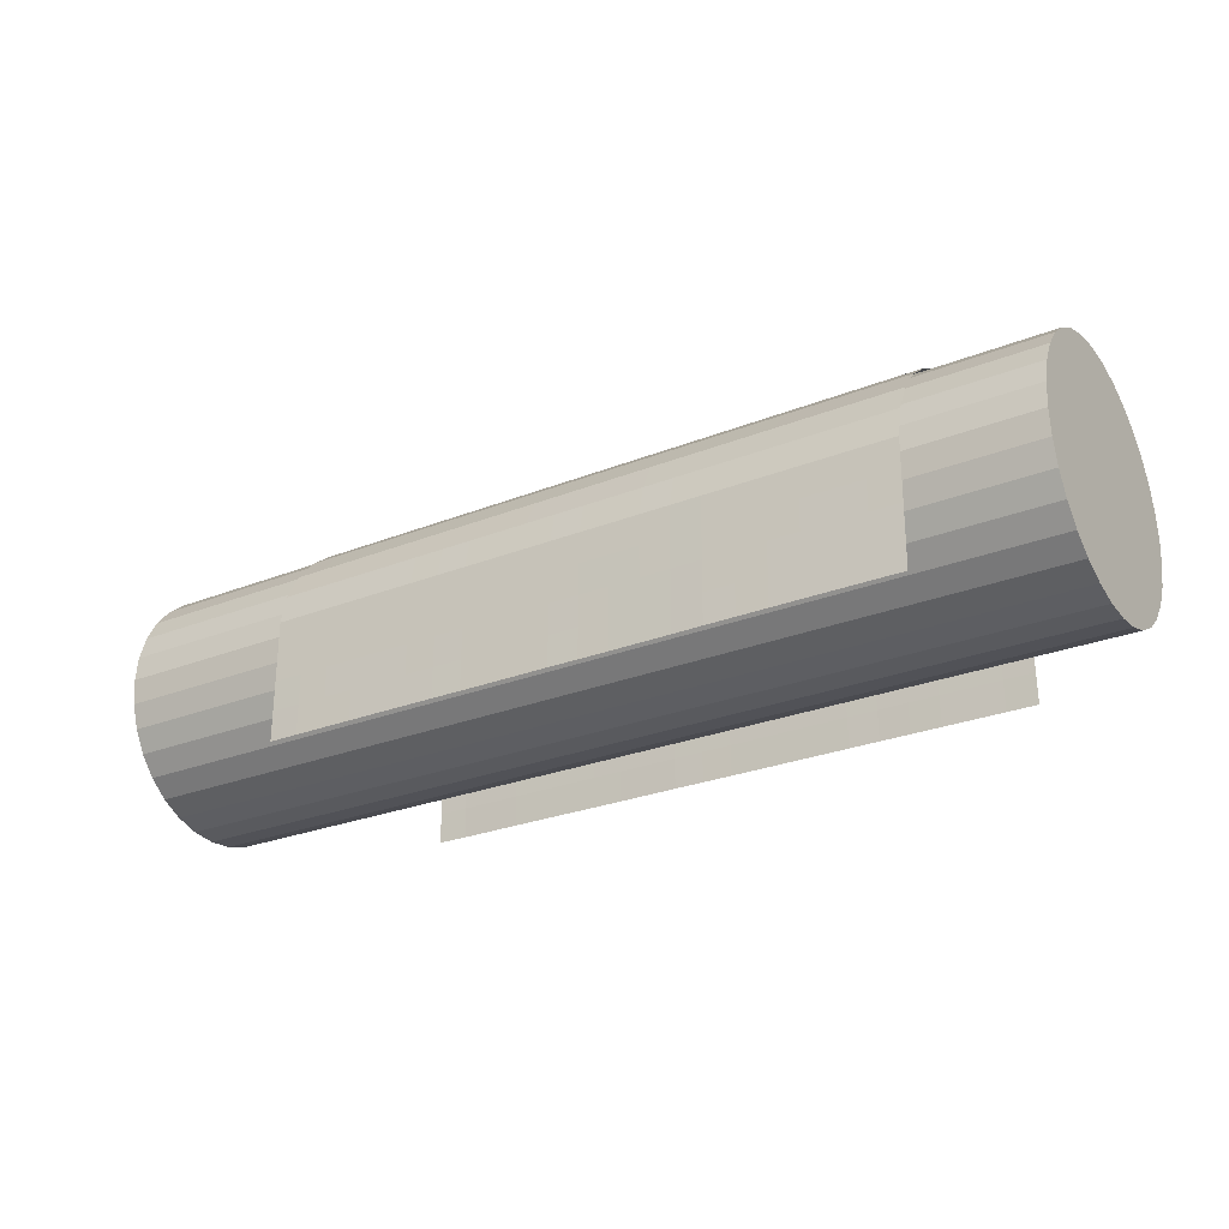
<metadata>
{"format":"obj","ext":"obj","renderer":"f3d","projection":"perspective","resolution":1024,"background":"white","views":[{"elev":-26.5,"azim":-148.0,"up":"+Y"}]}
</metadata>
<code>
o Cylinder
v 7.891 -0.7797 -2.115
v -6.929 -0.7797 -2.115
v 7.891 -1.17 -2.077
v -6.929 -1.17 -2.077
v 7.891 -1.545 -1.963
v -6.929 -1.545 -1.963
v 7.891 -1.891 -1.778
v -6.929 -1.891 -1.778
v 7.891 -2.194 -1.529
v -6.929 -2.194 -1.529
v 7.891 -2.443 -1.226
v -6.929 -2.443 -1.226
v 7.891 -2.627 -0.8804
v -6.929 -2.627 -0.8804
v 7.891 -2.741 -0.5052
v -6.929 -2.741 -0.5052
v 7.891 -2.78 -0.115
v -6.929 -2.78 -0.115
v 7.891 -2.741 0.2752
v -6.929 -2.741 0.2752
v 7.891 -2.627 0.6504
v -6.929 -2.627 0.6504
v 7.891 -2.443 0.9961
v -6.929 -2.443 0.9961
v 7.891 -2.194 1.299
v -6.929 -2.194 1.299
v 7.891 -1.891 1.548
v -6.929 -1.891 1.548
v 7.891 -1.545 1.733
v -6.929 -1.545 1.733
v 7.891 -1.17 1.847
v -6.929 -1.17 1.847
v 7.891 -0.7797 1.885
v -6.929 -0.7797 1.885
v 7.891 -0.3895 1.847
v -6.929 -0.3895 1.847
v 7.891 -0.01431 1.733
v -6.929 -0.0143 1.733
v 7.891 0.3315 1.548
v -6.929 0.3315 1.548
v 7.891 0.6345 1.299
v -6.929 0.6345 1.299
v 7.891 0.8833 0.9961
v -6.929 0.8833 0.9961
v 7.891 1.068 0.6504
v -6.929 1.068 0.6504
v 7.891 1.182 0.2752
v -6.929 1.182 0.2752
v 7.891 1.22 -0.115
v -6.929 1.22 -0.115
v 7.891 1.182 -0.5052
v -6.929 1.182 -0.5052
v 7.891 1.068 -0.8804
v -6.929 1.068 -0.8804
v 7.891 0.8833 -1.226
v -6.929 0.8833 -1.226
v 7.891 0.6345 -1.529
v -6.929 0.6345 -1.529
v 7.891 0.3315 -1.778
v -6.929 0.3315 -1.778
v 7.891 -0.01431 -1.963
v -6.929 -0.01431 -1.963
v 7.891 -0.3895 -2.077
v -6.929 -0.3895 -2.077
f 1 2 4 3
f 3 4 6 5
f 5 6 8 7
f 7 8 10 9
f 9 10 12 11
f 11 12 14 13
f 13 14 16 15
f 15 16 18 17
f 17 18 20 19
f 19 20 22 21
f 21 22 24 23
f 23 24 26 25
f 25 26 28 27
f 27 28 30 29
f 29 30 32 31
f 31 32 34 33
f 33 34 36 35
f 35 36 38 37
f 37 38 40 39
f 39 40 42 41
f 41 42 44 43
f 43 44 46 45
f 45 46 48 47
f 47 48 50 49
f 49 50 52 51
f 51 52 54 53
f 53 54 56 55
f 55 56 58 57
f 57 58 60 59
f 59 60 62 61
f 4 2 64 62 60 58 56 54 52 50 48 46 44 42 40 38 36 34 32 30 28 26 24 22 20 18 16 14 12 10 8 6
f 61 62 64 63
f 63 64 2 1
f 1 3 5 7 9 11 13 15 17 19 21 23 25 27 29 31 33 35 37 39 41 43 45 47 49 51 53 55 57 59 61 63
o Plane
v -5.001 -2.698 1.958
v 4.989 -2.711 1.956
v -4.989 -2.483 -2.158
v 5.003 -2.47 -2.157
v -4.99 -2.007 -2.156
v -4.99 -1.53 -2.154
v -4.99 -1.054 -2.152
v -4.99 -0.5769 -2.15
v -4.991 -0.1113 -2.046
v -4.991 0.3148 -1.831
v -4.991 0.6832 -1.529
v -4.992 0.9786 -1.154
v -4.992 1.174 -0.7178
v -4.992 1.259 -0.248
v -4.993 1.227 0.2291
v -4.994 1.089 0.6862
v -4.994 0.8581 1.104
v -4.995 0.5323 1.453
v -4.996 0.1327 1.714
v -4.997 -0.3184 1.87
v -4.997 -0.7926 1.921
v -4.998 -1.269 1.926
v -4.999 -1.745 1.933
v -5 -2.222 1.943
v -4.525 -2.699 1.959
v -4.049 -2.699 1.956
v -3.573 -2.7 1.955
v -3.097 -2.7 1.956
v -2.621 -2.701 1.959
v -2.146 -2.701 1.959
v -1.67 -2.702 1.96
v -1.195 -2.702 1.962
v -0.7191 -2.703 1.963
v -0.2436 -2.703 1.964
v 0.2319 -2.704 1.963
v 0.7074 -2.705 1.96
v 1.183 -2.706 1.963
v 1.658 -2.706 1.965
v 2.134 -2.707 1.965
v 2.61 -2.708 1.963
v 3.085 -2.708 1.962
v 3.561 -2.709 1.962
v 4.037 -2.71 1.962
v 4.513 -2.71 1.963
v 4.989 -2.235 1.942
v 4.989 -1.759 1.933
v 4.99 -1.282 1.927
v 4.99 -0.8057 1.923
v 4.991 -0.3318 1.871
v 4.991 0.1204 1.719
v 4.991 0.5224 1.461
v 4.992 0.8507 1.115
v 4.993 1.085 0.6987
v 4.993 1.223 0.2421
v 4.994 1.259 -0.2347
v 4.995 1.178 -0.7054
v 4.996 0.9856 -1.143
v 4.997 0.6932 -1.52
v 4.997 0.3243 -1.822
v 4.998 -0.09944 -2.041
v 4.999 -0.5643 -2.148
v 5 -1.041 -2.152
v 5.001 -1.518 -2.154
v 5.002 -1.994 -2.156
v 4.527 -2.471 -2.162
v 4.051 -2.472 -2.163
v 3.575 -2.473 -2.163
v 3.099 -2.473 -2.163
v 2.623 -2.474 -2.162
v 2.147 -2.475 -2.162
v 1.671 -2.475 -2.158
v 1.196 -2.476 -2.157
v 0.72 -2.477 -2.159
v 0.2444 -2.477 -2.159
v -0.2314 -2.478 -2.155
v -0.7069 -2.479 -2.155
v -1.183 -2.479 -2.156
v -1.658 -2.48 -2.158
v -2.134 -2.48 -2.163
v -2.61 -2.481 -2.163
v -3.086 -2.481 -2.165
v -3.561 -2.482 -2.165
v -4.038 -2.482 -2.163
v -4.514 -2.482 -2.161
v -4.524 -2.223 1.943
v -4.523 -1.746 1.933
v -4.522 -1.27 1.925
v -4.521 -0.7934 1.92
v -4.521 -0.3191 1.87
v -4.52 0.1319 1.714
v -4.519 0.5318 1.453
v -4.519 0.8578 1.105
v -4.518 1.089 0.6869
v -4.517 1.227 0.2302
v -4.517 1.259 -0.2474
v -4.516 1.174 -0.7174
v -4.516 0.979 -1.153
v -4.515 0.6836 -1.528
v -4.515 0.3151 -1.831
v -4.515 -0.111 -2.046
v -4.515 -0.5765 -2.15
v -4.514 -1.053 -2.151
v -4.514 -1.53 -2.155
v -4.514 -2.006 -2.158
v -4.048 -2.223 1.941
v -4.047 -1.747 1.932
v -4.046 -1.271 1.925
v -4.046 -0.7941 1.92
v -4.045 -0.3198 1.87
v -4.044 0.1313 1.715
v -4.044 0.5314 1.454
v -4.043 0.8573 1.105
v -4.042 1.089 0.6876
v -4.042 1.227 0.2307
v -4.041 1.259 -0.2468
v -4.041 1.174 -0.7169
v -4.04 0.9791 -1.153
v -4.04 0.6839 -1.528
v -4.04 0.3154 -1.831
v -4.039 -0.1106 -2.045
v -4.039 -0.5762 -2.15
v -4.038 -1.053 -2.152
v -4.038 -1.529 -2.156
v -4.038 -2.006 -2.159
v -3.572 -2.224 1.941
v -3.571 -1.748 1.931
v -3.571 -1.271 1.925
v -3.57 -0.7948 1.92
v -3.569 -0.3204 1.87
v -3.569 0.1307 1.715
v -3.568 0.5309 1.454
v -3.568 0.857 1.106
v -3.567 1.088 0.6882
v -3.566 1.227 0.2313
v -3.566 1.259 -0.2463
v -3.565 1.174 -0.7164
v -3.565 0.9797 -1.153
v -3.564 0.6843 -1.528
v -3.564 0.3158 -1.83
v -3.563 -0.1102 -2.045
v -3.563 -0.5758 -2.15
v -3.563 -1.053 -2.152
v -3.562 -1.529 -2.156
v -3.562 -2.005 -2.16
v -3.096 -2.224 1.941
v -3.096 -1.748 1.932
v -3.095 -1.272 1.926
v -3.094 -0.7952 1.922
v -3.094 -0.3209 1.871
v -3.093 0.1301 1.715
v -3.093 0.5304 1.454
v -3.092 0.8567 1.106
v -3.091 1.088 0.6888
v -3.091 1.227 0.2319
v -3.09 1.259 -0.2458
v -3.09 1.174 -0.7158
v -3.089 0.9797 -1.152
v -3.089 0.6848 -1.527
v -3.088 0.3162 -1.83
v -3.088 -0.1098 -2.045
v -3.087 -0.5753 -2.15
v -3.087 -1.052 -2.152
v -3.086 -1.529 -2.156
v -3.086 -2.005 -2.16
v -2.621 -2.225 1.945
v -2.62 -1.748 1.936
v -2.619 -1.272 1.93
v -2.619 -0.7954 1.926
v -2.618 -0.3214 1.871
v -2.618 0.1294 1.715
v -2.617 0.5299 1.455
v -2.616 0.8563 1.106
v -2.616 1.088 0.6894
v -2.615 1.227 0.2324
v -2.615 1.259 -0.2452
v -2.614 1.174 -0.7154
v -2.614 0.9802 -1.152
v -2.613 0.6854 -1.527
v -2.613 0.3166 -1.829
v -2.612 -0.1092 -2.045
v -2.611 -0.5747 -2.15
v -2.611 -1.052 -2.152
v -2.61 -1.528 -2.155
v -2.61 -2.004 -2.158
v -2.145 -2.225 1.945
v -2.145 -1.749 1.936
v -2.144 -1.272 1.931
v -2.143 -0.7958 1.927
v -2.142 -0.3222 1.871
v -2.142 0.1289 1.715
v -2.141 0.5295 1.455
v -2.141 0.856 1.107
v -2.14 1.088 0.69
v -2.14 1.226 0.233
v -2.139 1.259 -0.2446
v -2.139 1.174 -0.7148
v -2.138 0.9803 -1.151
v -2.138 0.686 -1.527
v -2.137 0.3171 -1.829
v -2.136 -0.1086 -2.045
v -2.136 -0.5741 -2.15
v -2.135 -1.051 -2.152
v -2.135 -1.527 -2.155
v -2.134 -2.004 -2.158
v -1.67 -2.226 1.946
v -1.669 -1.749 1.937
v -1.668 -1.273 1.931
v -1.668 -0.7963 1.927
v -1.667 -0.3227 1.871
v -1.667 0.1285 1.716
v -1.666 0.529 1.455
v -1.665 0.8557 1.107
v -1.665 1.088 0.6905
v -1.664 1.226 0.2335
v -1.664 1.259 -0.244
v -1.663 1.174 -0.7142
v -1.663 0.9805 -1.151
v -1.662 0.6865 -1.527
v -1.662 0.3176 -1.829
v -1.661 -0.1081 -2.044
v -1.66 -0.5737 -2.149
v -1.66 -1.051 -2.151
v -1.659 -1.527 -2.153
v -1.659 -2.003 -2.155
v -1.194 -2.226 1.947
v -1.193 -1.75 1.937
v -1.193 -1.274 1.931
v -1.192 -0.7969 1.927
v -1.192 -0.3234 1.871
v -1.191 0.128 1.716
v -1.19 0.5287 1.456
v -1.19 0.8554 1.108
v -1.189 1.088 0.691
v -1.189 1.226 0.2341
v -1.188 1.259 -0.2435
v -1.188 1.174 -0.7137
v -1.187 0.9809 -1.15
v -1.186 0.687 -1.526
v -1.186 0.318 -1.828
v -1.185 -0.1076 -2.044
v -1.185 -0.5729 -2.15
v -1.184 -1.05 -2.151
v -1.184 -1.526 -2.153
v -1.183 -2.003 -2.154
v -0.7185 -2.227 1.948
v -0.7179 -1.751 1.937
v -0.7172 -1.274 1.931
v -0.7166 -0.7977 1.926
v -0.716 -0.3241 1.871
v -0.7155 0.1274 1.716
v -0.7148 0.5282 1.456
v -0.7143 0.8551 1.108
v -0.7137 1.088 0.6915
v -0.7132 1.226 0.2346
v -0.7126 1.259 -0.2429
v -0.712 1.175 -0.713
v -0.7115 0.9813 -1.15
v -0.7108 0.6874 -1.526
v -0.7104 0.3185 -1.828
v -0.7096 -0.107 -2.044
v -0.7093 -0.5725 -2.149
v -0.7085 -1.049 -2.152
v -0.708 -1.526 -2.152
v -0.7075 -2.002 -2.153
v -0.243 -2.227 1.948
v -0.2424 -1.751 1.937
v -0.2417 -1.275 1.931
v -0.2407 -0.7982 1.926
v -0.2405 -0.3244 1.872
v -0.2399 0.127 1.716
v -0.2393 0.5276 1.456
v -0.2388 0.8549 1.109
v -0.2382 1.087 0.6919
v -0.2376 1.226 0.2351
v -0.237 1.259 -0.2423
v -0.2365 1.175 -0.7125
v -0.2359 0.9815 -1.149
v -0.2353 0.6879 -1.526
v -0.2346 0.319 -1.828
v -0.2342 -0.1065 -2.044
v -0.2334 -0.5719 -2.149
v -0.2329 -1.049 -2.152
v -0.2325 -1.525 -2.152
v -0.2318 -2.002 -2.153
v 0.2324 -2.228 1.946
v 0.2331 -1.752 1.937
v 0.2337 -1.276 1.93
v 0.2343 -0.7991 1.926
v 0.2349 -0.3254 1.871
v 0.2356 0.1263 1.717
v 0.2361 0.5273 1.457
v 0.2368 0.8546 1.109
v 0.2373 1.087 0.6924
v 0.238 1.226 0.2357
v 0.2385 1.259 -0.2417
v 0.2391 1.175 -0.712
v 0.2397 0.9819 -1.149
v 0.2403 0.6883 -1.525
v 0.2408 0.3194 -1.827
v 0.2416 -0.1059 -2.044
v 0.242 -0.5712 -2.15
v 0.2423 -1.048 -2.152
v 0.2432 -1.524 -2.154
v 0.2438 -2.001 -2.156
v 0.708 -2.229 1.945
v 0.7086 -1.753 1.936
v 0.7092 -1.276 1.93
v 0.7094 -0.7996 1.926
v 0.7105 -0.3259 1.871
v 0.711 0.1259 1.717
v 0.7117 0.5268 1.457
v 0.7122 0.8543 1.11
v 0.7129 1.087 0.693
v 0.7135 1.225 0.2362
v 0.7141 1.259 -0.2412
v 0.7147 1.175 -0.7114
v 0.7153 0.9821 -1.148
v 0.7158 0.6889 -1.525
v 0.7165 0.3197 -1.827
v 0.7171 -0.1054 -2.043
v 0.7177 -0.5707 -2.149
v 0.7182 -1.048 -2.152
v 0.7186 -1.524 -2.153
v 0.7194 -2 -2.155
v 1.183 -2.23 1.947
v 1.184 -1.753 1.936
v 1.185 -1.277 1.93
v 1.185 -0.8003 1.925
v 1.186 -0.3265 1.871
v 1.187 0.1253 1.717
v 1.187 0.5263 1.458
v 1.188 0.8539 1.11
v 1.188 1.087 0.6935
v 1.189 1.225 0.2368
v 1.19 1.259 -0.2405
v 1.19 1.175 -0.7108
v 1.191 0.9826 -1.148
v 1.191 0.6897 -1.525
v 1.192 0.3202 -1.826
v 1.193 -0.1048 -2.043
v 1.193 -0.5701 -2.149
v 1.194 -1.047 -2.152
v 1.195 -1.523 -2.153
v 1.195 -2 -2.155
v 1.659 -2.23 1.947
v 1.66 -1.754 1.937
v 1.66 -1.278 1.93
v 1.66 -0.801 1.925
v 1.661 -0.3272 1.871
v 1.662 0.1247 1.717
v 1.663 0.5258 1.458
v 1.663 0.8535 1.111
v 1.664 1.086 0.694
v 1.665 1.225 0.2374
v 1.665 1.259 -0.2399
v 1.666 1.175 -0.7102
v 1.666 0.9831 -1.147
v 1.667 0.6902 -1.524
v 1.668 0.3207 -1.826
v 1.668 -0.1042 -2.043
v 1.669 -0.5694 -2.149
v 1.67 -1.046 -2.152
v 1.67 -1.523 -2.153
v 1.671 -1.999 -2.155
v 2.134 -2.231 1.947
v 2.135 -1.755 1.937
v 2.135 -1.278 1.93
v 2.136 -0.8019 1.925
v 2.137 -0.3281 1.871
v 2.137 0.1239 1.718
v 2.138 0.5253 1.459
v 2.139 0.8532 1.111
v 2.139 1.086 0.6946
v 2.14 1.225 0.2381
v 2.141 1.259 -0.2393
v 2.141 1.176 -0.7096
v 2.142 0.9832 -1.147
v 2.143 0.6906 -1.524
v 2.143 0.3212 -1.826
v 2.144 -0.1036 -2.043
v 2.145 -0.5687 -2.149
v 2.145 -1.046 -2.152
v 2.146 -1.522 -2.155
v 2.147 -1.998 -2.158
v 2.61 -2.232 1.946
v 2.611 -1.755 1.936
v 2.611 -1.279 1.929
v 2.611 -0.8024 1.925
v 2.612 -0.3286 1.871
v 2.613 0.1234 1.718
v 2.614 0.5248 1.459
v 2.614 0.8528 1.112
v 2.615 1.086 0.6953
v 2.616 1.225 0.2387
v 2.616 1.259 -0.2386
v 2.617 1.176 -0.709
v 2.618 0.9836 -1.146
v 2.618 0.691 -1.523
v 2.619 0.3217 -1.825
v 2.62 -0.1029 -2.042
v 2.62 -0.5682 -2.149
v 2.621 -1.045 -2.152
v 2.621 -1.521 -2.154
v 2.622 -1.998 -2.158
v 3.086 -2.232 1.946
v 3.086 -1.756 1.936
v 3.086 -1.28 1.929
v 3.087 -0.8032 1.925
v 3.088 -0.3294 1.871
v 3.089 0.1228 1.718
v 3.089 0.5243 1.459
v 3.09 0.8525 1.113
v 3.09 1.086 0.6959
v 3.091 1.224 0.2394
v 3.092 1.259 -0.2379
v 3.092 1.176 -0.7085
v 3.093 0.984 -1.145
v 3.094 0.6914 -1.523
v 3.095 0.3223 -1.825
v 3.095 -0.1024 -2.042
v 3.096 -0.5675 -2.149
v 3.097 -1.044 -2.152
v 3.098 -1.521 -2.155
v 3.098 -1.997 -2.159
v 3.562 -2.233 1.945
v 3.562 -1.757 1.935
v 3.562 -1.28 1.929
v 3.563 -0.8039 1.924
v 3.564 -0.3299 1.872
v 3.564 0.1222 1.719
v 3.565 0.5237 1.46
v 3.565 0.8521 1.113
v 3.566 1.086 0.6967
v 3.567 1.224 0.24
v 3.567 1.259 -0.2371
v 3.568 1.177 -0.7078
v 3.569 0.9844 -1.145
v 3.57 0.6918 -1.522
v 3.57 0.3229 -1.824
v 3.571 -0.1017 -2.042
v 3.572 -0.5667 -2.149
v 3.573 -1.044 -2.151
v 3.573 -1.52 -2.155
v 3.574 -1.996 -2.159
v 4.037 -2.234 1.946
v 4.038 -1.758 1.936
v 4.038 -1.281 1.929
v 4.039 -0.8045 1.924
v 4.039 -0.3307 1.871
v 4.04 0.1215 1.719
v 4.04 0.5232 1.46
v 4.041 0.8518 1.114
v 4.041 1.085 0.6973
v 4.042 1.224 0.2407
v 4.043 1.259 -0.2365
v 4.044 1.177 -0.7071
v 4.044 0.9847 -1.144
v 4.045 0.6923 -1.522
v 4.046 0.3236 -1.824
v 4.047 -0.1011 -2.041
v 4.048 -0.566 -2.149
v 4.048 -1.043 -2.151
v 4.049 -1.519 -2.155
v 4.05 -1.996 -2.159
v 4.513 -2.234 1.946
v 4.513 -1.758 1.936
v 4.514 -1.282 1.929
v 4.514 -0.8051 1.924
v 4.515 -0.3311 1.871
v 4.515 0.1211 1.719
v 4.516 0.5229 1.461
v 4.516 0.8514 1.114
v 4.517 1.085 0.6979
v 4.518 1.224 0.2414
v 4.518 1.259 -0.2357
v 4.519 1.177 -0.7063
v 4.52 0.9852 -1.144
v 4.521 0.693 -1.521
v 4.522 0.3241 -1.823
v 4.522 -0.1003 -2.041
v 4.523 -0.5652 -2.149
v 4.524 -1.042 -2.152
v 4.525 -1.518 -2.154
v 4.526 -1.995 -2.158
f 548 128 68 129
f 69 168 148 67
f 168 188 147 148
f 188 208 146 147
f 208 228 145 146
f 228 248 144 145
f 248 268 143 144
f 268 288 142 143
f 288 308 141 142
f 308 328 140 141
f 328 348 139 140
f 348 368 138 139
f 368 388 137 138
f 388 408 136 137
f 408 428 135 136
f 428 448 134 135
f 448 468 133 134
f 468 488 132 133
f 488 508 131 132
f 508 528 130 131
f 528 548 129 130
f 65 89 149 88
f 88 149 150 87
f 87 150 151 86
f 86 151 152 85
f 85 152 153 84
f 84 153 154 83
f 83 154 155 82
f 82 155 156 81
f 81 156 157 80
f 80 157 158 79
f 79 158 159 78
f 78 159 160 77
f 77 160 161 76
f 76 161 162 75
f 75 162 163 74
f 74 163 164 73
f 73 164 165 72
f 72 165 166 71
f 71 166 167 70
f 70 167 168 69
f 89 90 169 149
f 149 169 170 150
f 150 170 171 151
f 151 171 172 152
f 152 172 173 153
f 153 173 174 154
f 154 174 175 155
f 155 175 176 156
f 156 176 177 157
f 157 177 178 158
f 158 178 179 159
f 159 179 180 160
f 160 180 181 161
f 161 181 182 162
f 162 182 183 163
f 163 183 184 164
f 164 184 185 165
f 165 185 186 166
f 166 186 187 167
f 167 187 188 168
f 90 91 189 169
f 169 189 190 170
f 170 190 191 171
f 171 191 192 172
f 172 192 193 173
f 173 193 194 174
f 174 194 195 175
f 175 195 196 176
f 176 196 197 177
f 177 197 198 178
f 178 198 199 179
f 179 199 200 180
f 180 200 201 181
f 181 201 202 182
f 182 202 203 183
f 183 203 204 184
f 184 204 205 185
f 185 205 206 186
f 186 206 207 187
f 187 207 208 188
f 91 92 209 189
f 189 209 210 190
f 190 210 211 191
f 191 211 212 192
f 192 212 213 193
f 193 213 214 194
f 194 214 215 195
f 195 215 216 196
f 196 216 217 197
f 197 217 218 198
f 198 218 219 199
f 199 219 220 200
f 200 220 221 201
f 201 221 222 202
f 202 222 223 203
f 203 223 224 204
f 204 224 225 205
f 205 225 226 206
f 206 226 227 207
f 207 227 228 208
f 92 93 229 209
f 209 229 230 210
f 210 230 231 211
f 211 231 232 212
f 212 232 233 213
f 213 233 234 214
f 214 234 235 215
f 215 235 236 216
f 216 236 237 217
f 217 237 238 218
f 218 238 239 219
f 219 239 240 220
f 220 240 241 221
f 221 241 242 222
f 222 242 243 223
f 223 243 244 224
f 224 244 245 225
f 225 245 246 226
f 226 246 247 227
f 227 247 248 228
f 93 94 249 229
f 229 249 250 230
f 230 250 251 231
f 231 251 252 232
f 232 252 253 233
f 233 253 254 234
f 234 254 255 235
f 235 255 256 236
f 236 256 257 237
f 237 257 258 238
f 238 258 259 239
f 239 259 260 240
f 240 260 261 241
f 241 261 262 242
f 242 262 263 243
f 243 263 264 244
f 244 264 265 245
f 245 265 266 246
f 246 266 267 247
f 247 267 268 248
f 94 95 269 249
f 249 269 270 250
f 250 270 271 251
f 251 271 272 252
f 252 272 273 253
f 253 273 274 254
f 254 274 275 255
f 255 275 276 256
f 256 276 277 257
f 257 277 278 258
f 258 278 279 259
f 259 279 280 260
f 260 280 281 261
f 261 281 282 262
f 262 282 283 263
f 263 283 284 264
f 264 284 285 265
f 265 285 286 266
f 266 286 287 267
f 267 287 288 268
f 95 96 289 269
f 269 289 290 270
f 270 290 291 271
f 271 291 292 272
f 272 292 293 273
f 273 293 294 274
f 274 294 295 275
f 275 295 296 276
f 276 296 297 277
f 277 297 298 278
f 278 298 299 279
f 279 299 300 280
f 280 300 301 281
f 281 301 302 282
f 282 302 303 283
f 283 303 304 284
f 284 304 305 285
f 285 305 306 286
f 286 306 307 287
f 287 307 308 288
f 96 97 309 289
f 289 309 310 290
f 290 310 311 291
f 291 311 312 292
f 292 312 313 293
f 293 313 314 294
f 294 314 315 295
f 295 315 316 296
f 296 316 317 297
f 297 317 318 298
f 298 318 319 299
f 299 319 320 300
f 300 320 321 301
f 301 321 322 302
f 302 322 323 303
f 303 323 324 304
f 304 324 325 305
f 305 325 326 306
f 306 326 327 307
f 307 327 328 308
f 97 98 329 309
f 309 329 330 310
f 310 330 331 311
f 311 331 332 312
f 312 332 333 313
f 313 333 334 314
f 314 334 335 315
f 315 335 336 316
f 316 336 337 317
f 317 337 338 318
f 318 338 339 319
f 319 339 340 320
f 320 340 341 321
f 321 341 342 322
f 322 342 343 323
f 323 343 344 324
f 324 344 345 325
f 325 345 346 326
f 326 346 347 327
f 327 347 348 328
f 98 99 349 329
f 329 349 350 330
f 330 350 351 331
f 331 351 352 332
f 332 352 353 333
f 333 353 354 334
f 334 354 355 335
f 335 355 356 336
f 336 356 357 337
f 337 357 358 338
f 338 358 359 339
f 339 359 360 340
f 340 360 361 341
f 341 361 362 342
f 342 362 363 343
f 343 363 364 344
f 344 364 365 345
f 345 365 366 346
f 346 366 367 347
f 347 367 368 348
f 99 100 369 349
f 349 369 370 350
f 350 370 371 351
f 351 371 372 352
f 352 372 373 353
f 353 373 374 354
f 354 374 375 355
f 355 375 376 356
f 356 376 377 357
f 357 377 378 358
f 358 378 379 359
f 359 379 380 360
f 360 380 381 361
f 361 381 382 362
f 362 382 383 363
f 363 383 384 364
f 364 384 385 365
f 365 385 386 366
f 366 386 387 367
f 367 387 388 368
f 100 101 389 369
f 369 389 390 370
f 370 390 391 371
f 371 391 392 372
f 372 392 393 373
f 373 393 394 374
f 374 394 395 375
f 375 395 396 376
f 376 396 397 377
f 377 397 398 378
f 378 398 399 379
f 379 399 400 380
f 380 400 401 381
f 381 401 402 382
f 382 402 403 383
f 383 403 404 384
f 384 404 405 385
f 385 405 406 386
f 386 406 407 387
f 387 407 408 388
f 101 102 409 389
f 389 409 410 390
f 390 410 411 391
f 391 411 412 392
f 392 412 413 393
f 393 413 414 394
f 394 414 415 395
f 395 415 416 396
f 396 416 417 397
f 397 417 418 398
f 398 418 419 399
f 399 419 420 400
f 400 420 421 401
f 401 421 422 402
f 402 422 423 403
f 403 423 424 404
f 404 424 425 405
f 405 425 426 406
f 406 426 427 407
f 407 427 428 408
f 102 103 429 409
f 409 429 430 410
f 410 430 431 411
f 411 431 432 412
f 412 432 433 413
f 413 433 434 414
f 414 434 435 415
f 415 435 436 416
f 416 436 437 417
f 417 437 438 418
f 418 438 439 419
f 419 439 440 420
f 420 440 441 421
f 421 441 442 422
f 422 442 443 423
f 423 443 444 424
f 424 444 445 425
f 425 445 446 426
f 426 446 447 427
f 427 447 448 428
f 103 104 449 429
f 429 449 450 430
f 430 450 451 431
f 431 451 452 432
f 432 452 453 433
f 433 453 454 434
f 434 454 455 435
f 435 455 456 436
f 436 456 457 437
f 437 457 458 438
f 438 458 459 439
f 439 459 460 440
f 440 460 461 441
f 441 461 462 442
f 442 462 463 443
f 443 463 464 444
f 444 464 465 445
f 445 465 466 446
f 446 466 467 447
f 447 467 468 448
f 104 105 469 449
f 449 469 470 450
f 450 470 471 451
f 451 471 472 452
f 452 472 473 453
f 453 473 474 454
f 454 474 475 455
f 455 475 476 456
f 456 476 477 457
f 457 477 478 458
f 458 478 479 459
f 459 479 480 460
f 460 480 481 461
f 461 481 482 462
f 462 482 483 463
f 463 483 484 464
f 464 484 485 465
f 465 485 486 466
f 466 486 487 467
f 467 487 488 468
f 105 106 489 469
f 469 489 490 470
f 470 490 491 471
f 471 491 492 472
f 472 492 493 473
f 473 493 494 474
f 474 494 495 475
f 475 495 496 476
f 476 496 497 477
f 477 497 498 478
f 478 498 499 479
f 479 499 500 480
f 480 500 501 481
f 481 501 502 482
f 482 502 503 483
f 483 503 504 484
f 484 504 505 485
f 485 505 506 486
f 486 506 507 487
f 487 507 508 488
f 106 107 509 489
f 489 509 510 490
f 490 510 511 491
f 491 511 512 492
f 492 512 513 493
f 493 513 514 494
f 494 514 515 495
f 495 515 516 496
f 496 516 517 497
f 497 517 518 498
f 498 518 519 499
f 499 519 520 500
f 500 520 521 501
f 501 521 522 502
f 502 522 523 503
f 503 523 524 504
f 504 524 525 505
f 505 525 526 506
f 506 526 527 507
f 507 527 528 508
f 107 108 529 509
f 509 529 530 510
f 510 530 531 511
f 511 531 532 512
f 512 532 533 513
f 513 533 534 514
f 514 534 535 515
f 515 535 536 516
f 516 536 537 517
f 517 537 538 518
f 518 538 539 519
f 519 539 540 520
f 520 540 541 521
f 521 541 542 522
f 522 542 543 523
f 523 543 544 524
f 524 544 545 525
f 525 545 546 526
f 526 546 547 527
f 527 547 548 528
f 108 66 109 529
f 529 109 110 530
f 530 110 111 531
f 531 111 112 532
f 532 112 113 533
f 533 113 114 534
f 534 114 115 535
f 535 115 116 536
f 536 116 117 537
f 537 117 118 538
f 538 118 119 539
f 539 119 120 540
f 540 120 121 541
f 541 121 122 542
f 542 122 123 543
f 543 123 124 544
f 544 124 125 545
f 545 125 126 546
f 546 126 127 547
f 547 127 128 548

</code>
